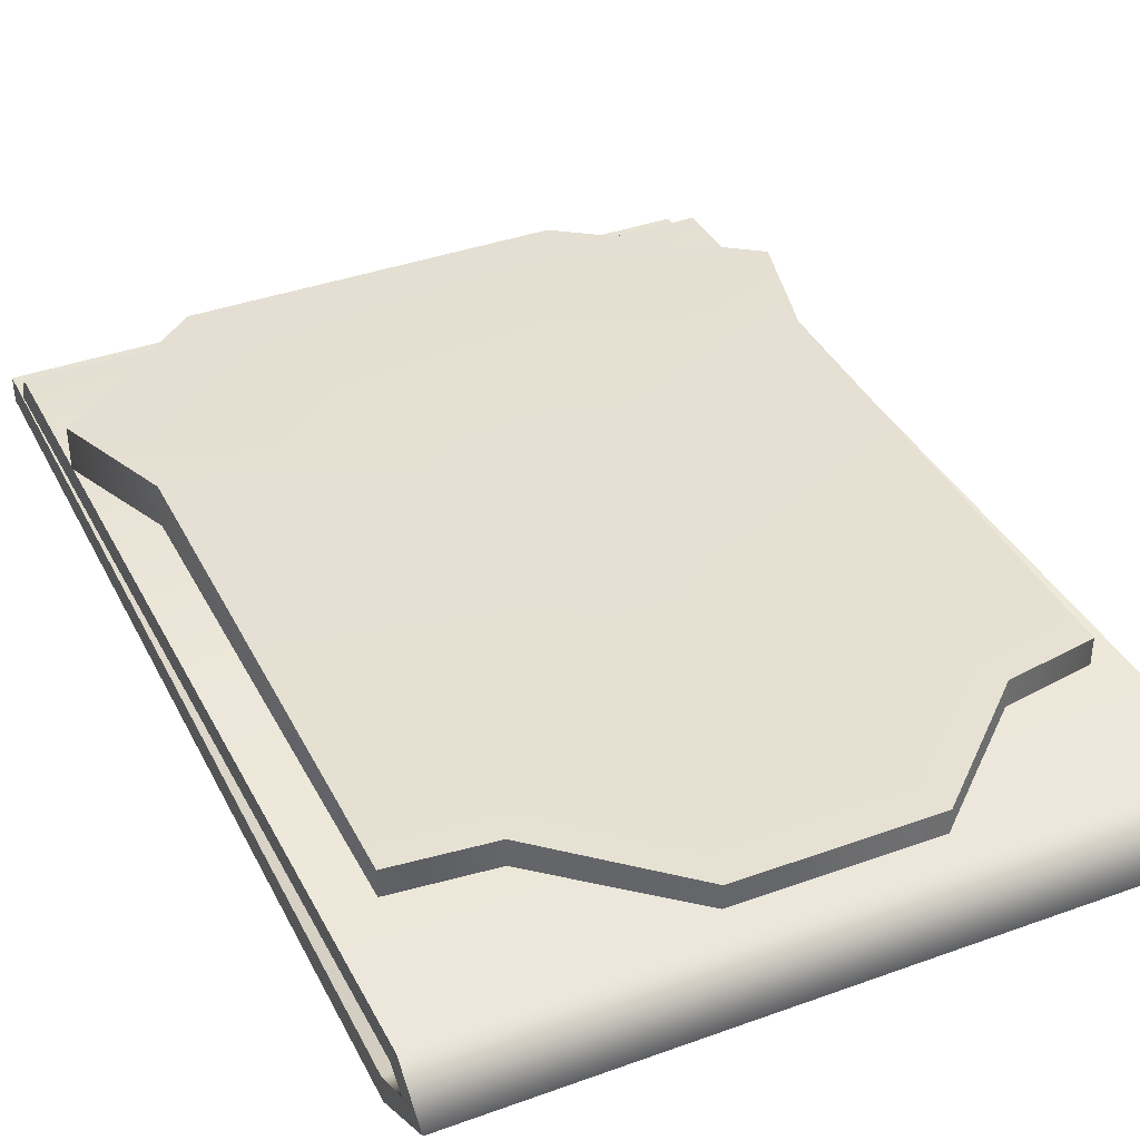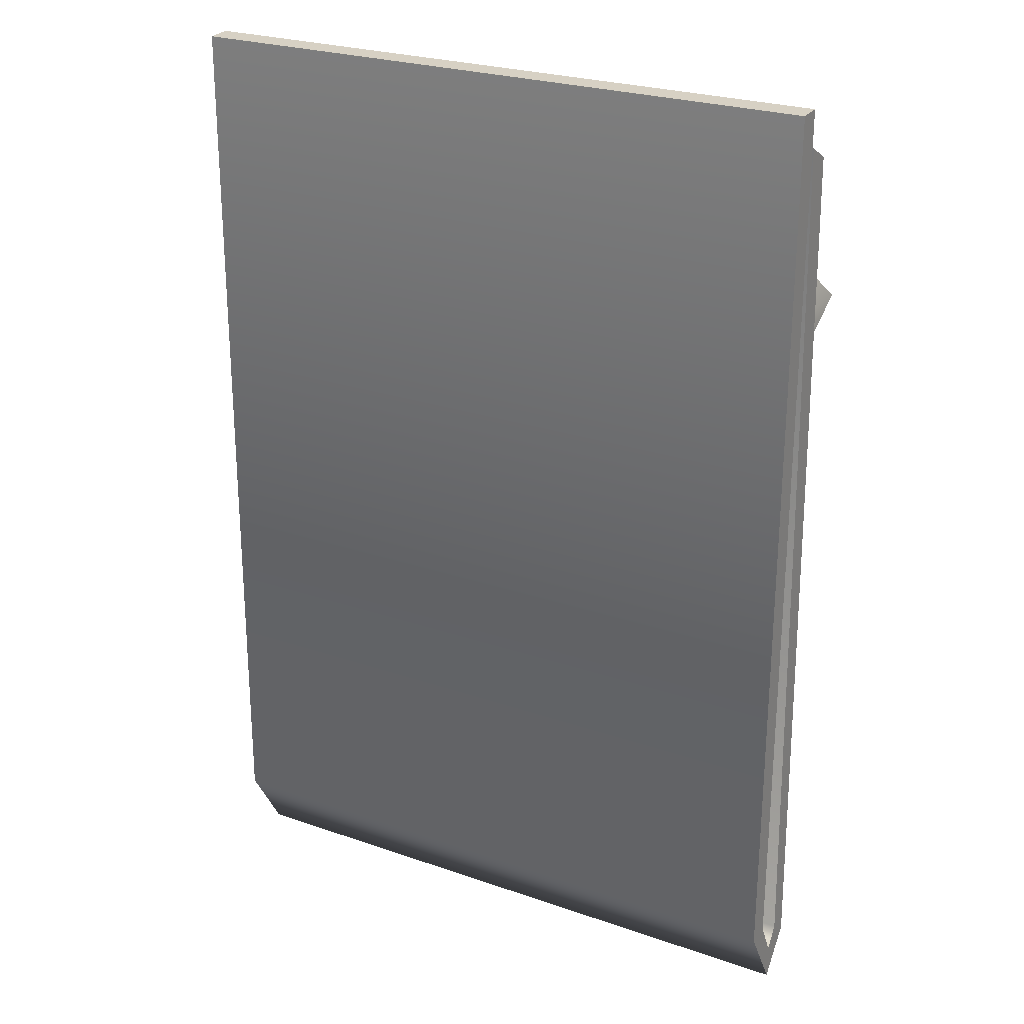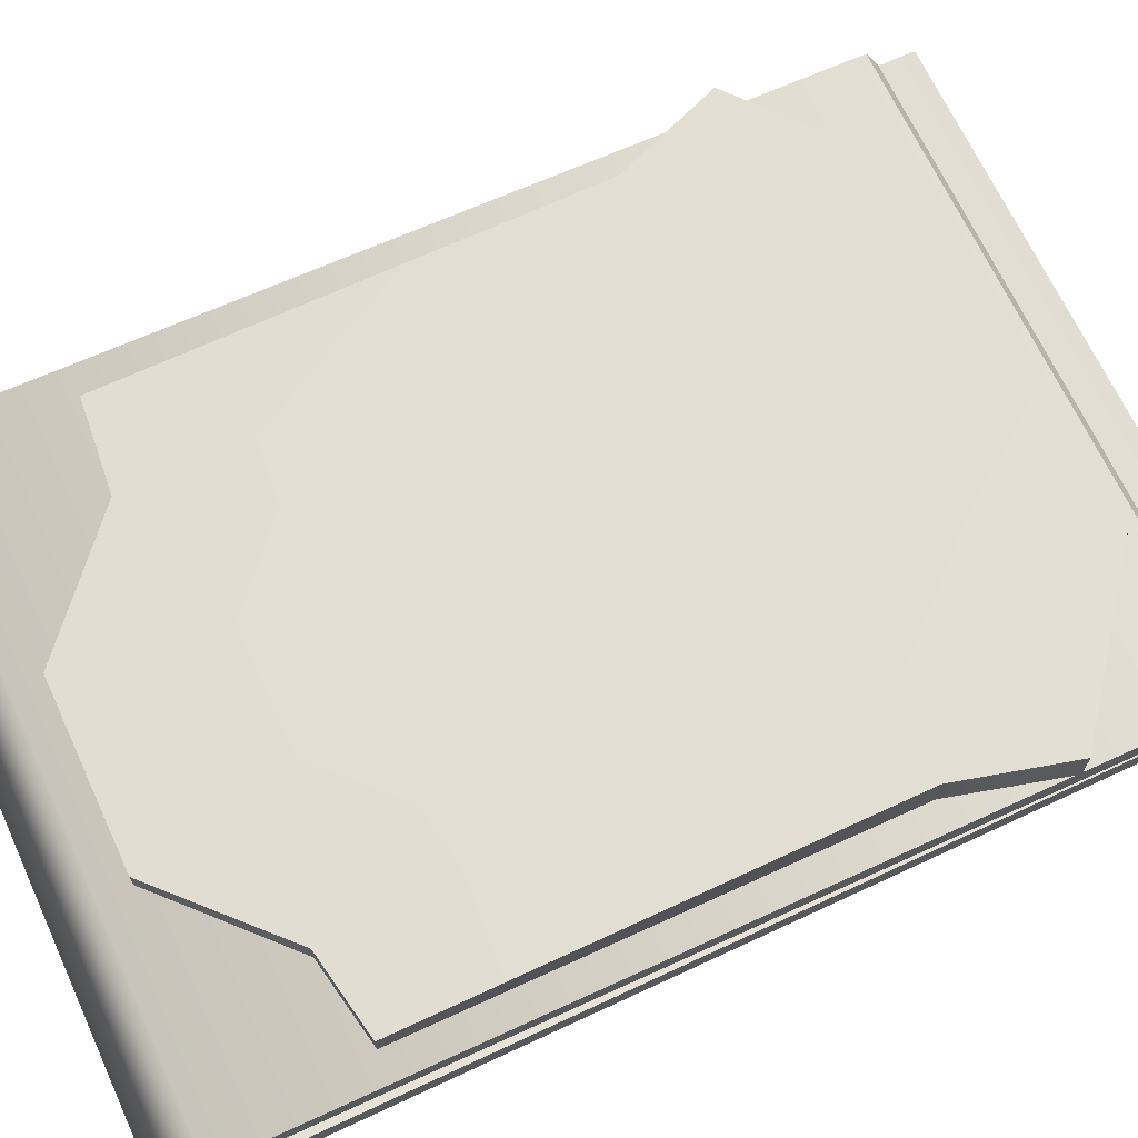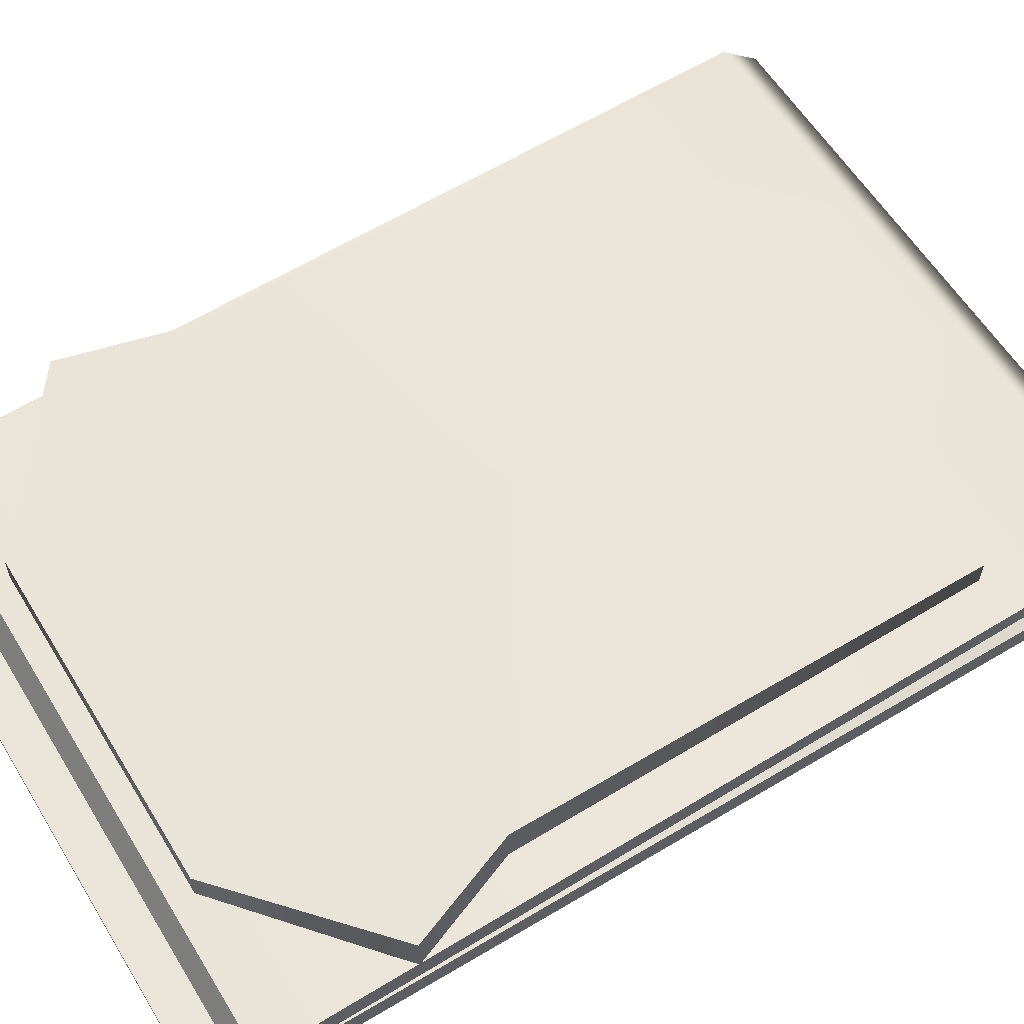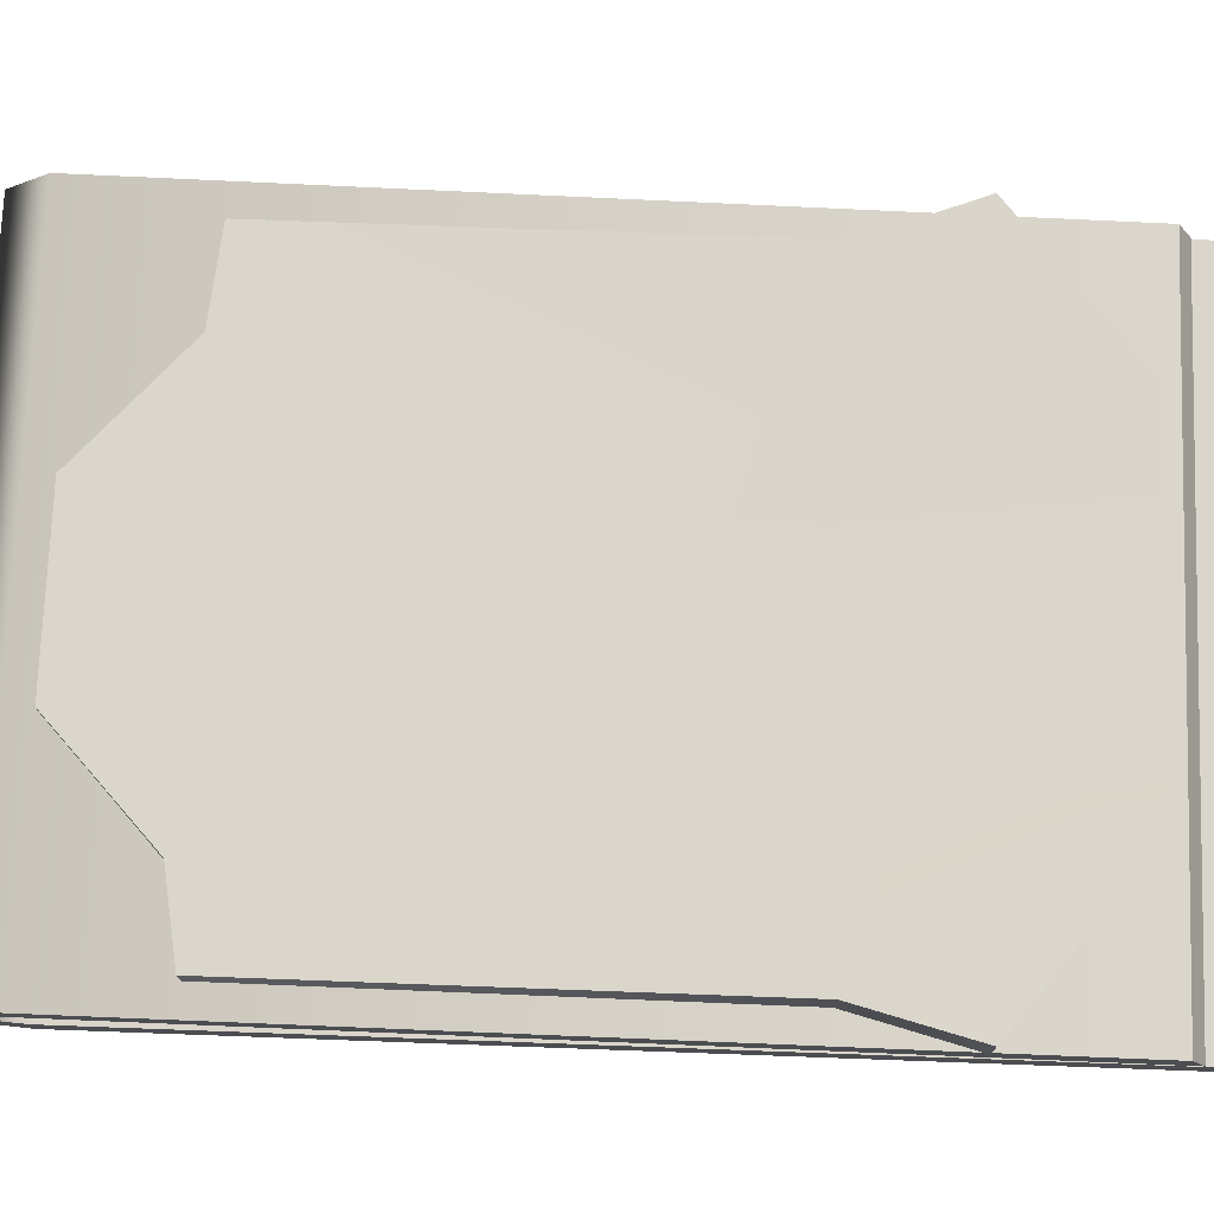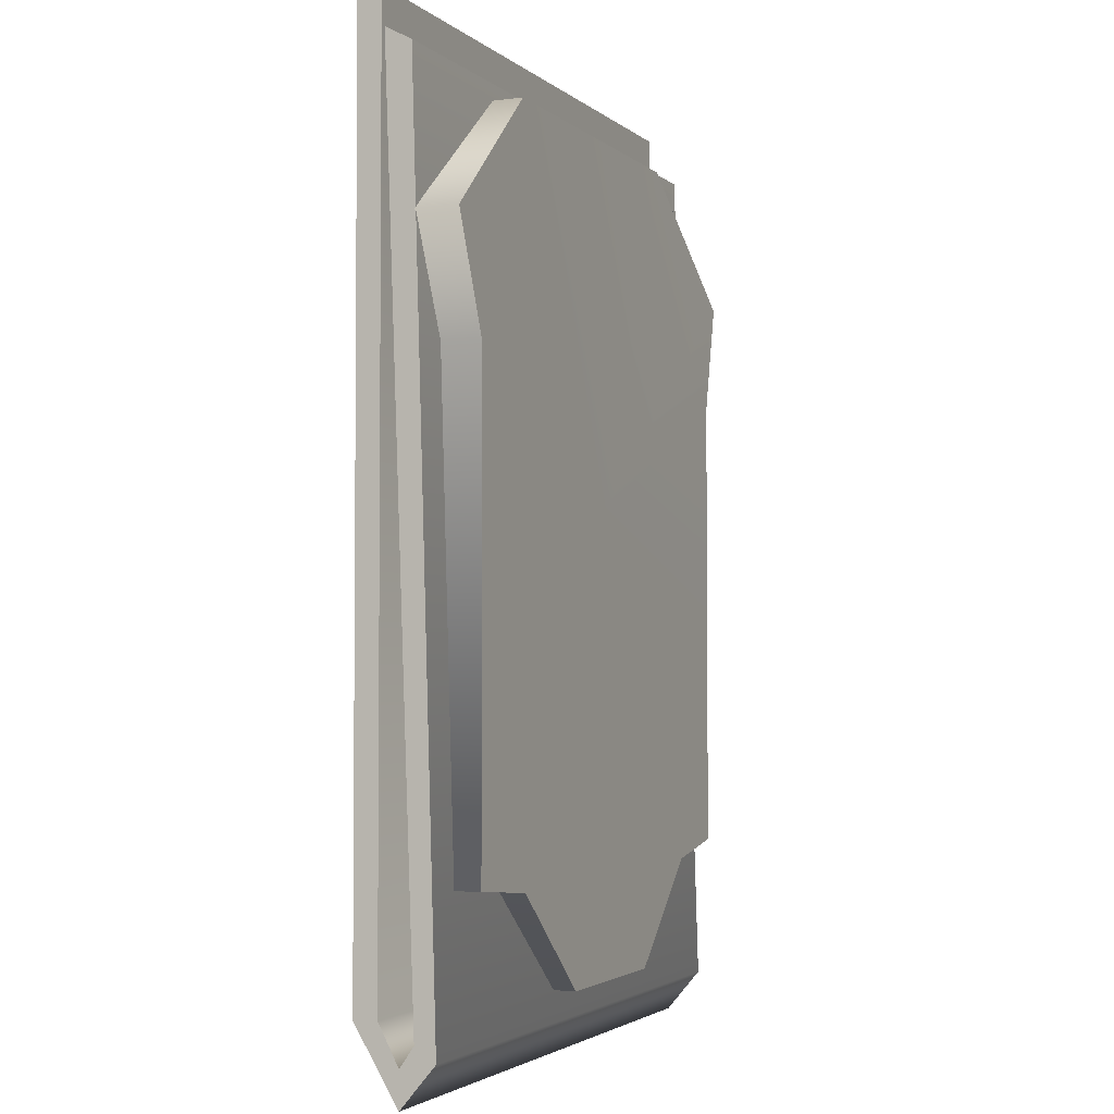
<metadata>
{"format":"obj","ext":"obj","renderer":"f3d","projection":"perspective","resolution":1024,"background":"white","views":[{"elev":38.6,"azim":155.6,"up":"+Y"},{"elev":25.1,"azim":29.2,"up":"+Z"},{"elev":68.2,"azim":-114.8,"up":"+Y"},{"elev":59.3,"azim":58.6,"up":"+Y"},{"elev":74.1,"azim":-87.8,"up":"+Y"},{"elev":-2.9,"azim":113.3,"up":"+Z"}]}
</metadata>
<code>
v  -2.693 2.869 -5.898
v  6.539 2.869 -23.09
v  10.99 2.869 -22.67
v  11.04 2.869 0.3075
v  -7.66 2.869 -27.97
v  0.9401 2.869 -27.99
v  -16.89 2.869 -22.31
v  -12.86 2.869 -23.07
v  -18.24 2.928 5.698
v  -16.85 2.869 0.261
v  6.066 3.22 11.67
v  -10.49 3.22 11.68
v  13.12 2.928 5.59
v  10.99 5.039 -22.67
v  11.04 5.039 0.3075
v  6.539 5.039 -23.09
v  0.9401 5.039 -27.99
v  -7.66 5.039 -27.97
v  -12.86 5.039 -23.05
v  -16.89 5.039 -22.31
v  -16.85 5.039 0.261
v  -18.24 4.979 5.698
v  -10.49 4.688 11.68
v  6.066 4.688 11.67
v  13.12 4.979 5.59
v  -2.693 5.039 -5.898
v  13.11 0.2018 15.09
v  -18.17 0.2018 15.14
v  -18.26 0.1517 -27.88
v  13.02 0.1517 -27.93
v  -18.26 2.295 -31.43
v  13.01 2.295 -31.48
v  -18.26 3.984 -29.42
v  13.02 3.984 -29.48
v  -18.17 2.773 12.74
v  13.1 2.773 12.69
v  13.11 1.354 15.14
v  13.02 1.304 -27.88
v  -18.26 1.304 -27.83
v  -18.17 1.354 15.19
v  13.02 2.296 -29.77
v  -18.26 2.296 -29.72
v  13.02 2.982 -28.8
v  -18.26 2.982 -28.74
v  13.1 1.502 13.37
v  -18.17 1.502 13.42
g Cylinder01
f 1 2 3 4
f 1 5 6 2
f 1 7 8 5
f 1 9 10 7
f 1 11 12 9
f 1 4 13 11
f 4 3 14 15
f 3 2 16 14
f 2 6 17 16
f 6 5 18 17
f 5 8 19 18
f 8 7 20 19
f 7 10 21 20
f 10 9 22 21
f 9 12 23 22
f 12 11 24 23
f 11 13 25 24
f 13 4 15 25
f 26 25 15 14
f 26 14 16 17
f 26 17 18 19
f 26 19 20 21
f 26 21 22 23
f 26 23 24 25
f 27 28 29 30
f 30 29 31 32
f 32 31 33 34
f 34 33 35 36
f 37 38 39 40
f 38 41 42 39
f 41 43 44 42
f 43 45 46 44
f 27 30 38 37
f 30 32 41 38
f 32 34 43 41
f 34 36 45 43
f 36 35 46 45
f 35 33 44 46
f 33 31 42 44
f 31 29 39 42
f 29 28 40 39
f 28 27 37 40

</code>
